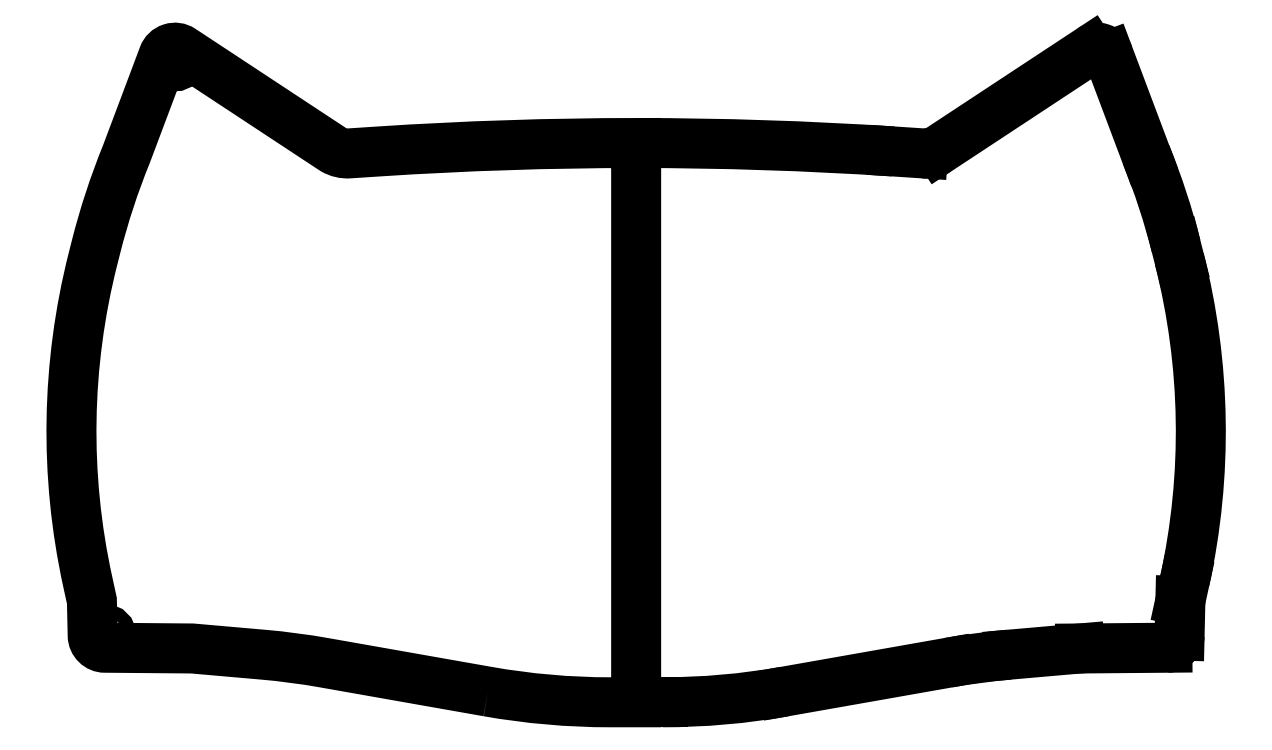
<metadata>
{"format":"dxf","ext":"dxf","renderer":"ezdxf+matplotlib","layout":"modelspace","background":"white","min_lineweight":24,"dpi":150}
</metadata>
<code>
0
SECTION
2
ENTITIES
0
LWPOLYLINE
8
0
90
19
70
1
43
0
10
-26.4
20
-19.04
42
0.04366
10
-4.693
20
-20.94
10
-4.132e-16
20
-20.94
10
3.73e-13
20
78.61
42
0.01635
10
-45.74
20
77.12
10
-51.05
20
76.77
42
-0.1483
10
-53.88
20
77.43
10
-80.88
20
95.21
42
0.4811
10
-84.15
20
94.15
10
-90.75
20
76.58
42
0.03445
10
-96.12
20
60.24
10
-96.69
20
57.97
42
0.1163
10
-97.64
20
0.6118
10
-96.88
20
-2.865
10
-96.74
20
-9.079
42
0.4051
10
-94.56
20
-11.23
10
-79.04
20
-11.36
10
-66.4
20
-12.47
42
-0.02182
10
-55.59
20
-13.89
0
CIRCLE
8
0
10
-82.09
20
93.38
30
0
40
1.1
210
0
220
0
230
1
0
CIRCLE
8
0
10
-94.54
20
-9.029
30
0
40
1.1
210
0
220
0
230
1
0
ARC
8
0
10
-4.541e-12
20
-621.4
30
0
40
700
210
0
220
-0
230
1
50
86.25
51
90
0
LINE
8
0
10
51.05
20
76.77
30
0
11
45.74
21
77.12
31
0
0
ARC
8
0
10
51.38
20
81.76
30
0
40
5
210
0
220
0
230
1
50
266.3
51
300
0
LINE
8
0
10
53.88
20
77.43
30
0
11
80.88
21
95.21
31
0
0
ARC
8
0
10
82.09
20
93.38
30
0
40
2.2
210
0
220
-0
230
1
50
20.61
51
123.4
0
LINE
8
0
10
90.75
20
76.58
30
0
11
84.15
21
94.15
31
0
0
ARC
8
0
10
-25.06
20
29.54
30
0
40
125
210
0
220
-0
230
1
50
14.21
51
22.11
0
LINE
8
0
10
96.12
20
60.24
30
0
11
96.69
21
57.97
31
0
0
ARC
8
0
10
-24.48
20
27.28
30
0
40
125
210
0
220
0
230
1
50
-12.32
51
14.21
0
LINE
8
0
10
97.64
20
0.6118
30
0
11
96.88
21
-2.865
31
0
0
LINE
8
0
10
96.88
20
-2.865
30
0
11
96.74
21
-9.079
31
0
0
ARC
8
0
10
94.54
20
-9.029
30
0
40
2.2
210
0
220
0
230
1
50
270.5
51
358.7
0
LINE
8
0
10
79.04
20
-11.36
30
0
11
94.56
21
-11.23
31
0
0
LINE
8
0
10
79.04
20
-11.36
30
0
11
66.4
21
-12.47
31
0
0
ARC
8
0
10
77.3
20
-137
30
0
40
125
210
0
220
0
230
1
50
95
51
100
0
LINE
8
0
10
55.59
20
-13.89
30
0
11
26.4
21
-19.04
31
0
0
ARC
8
0
10
4.693
20
104.1
30
0
40
125
210
0
220
0
230
1
50
270
51
280
0
LINE
8
0
10
4.693
20
-20.94
30
0
11
-4.132e-16
21
-20.94
31
0
0
ENDSEC
0
EOF

</code>
